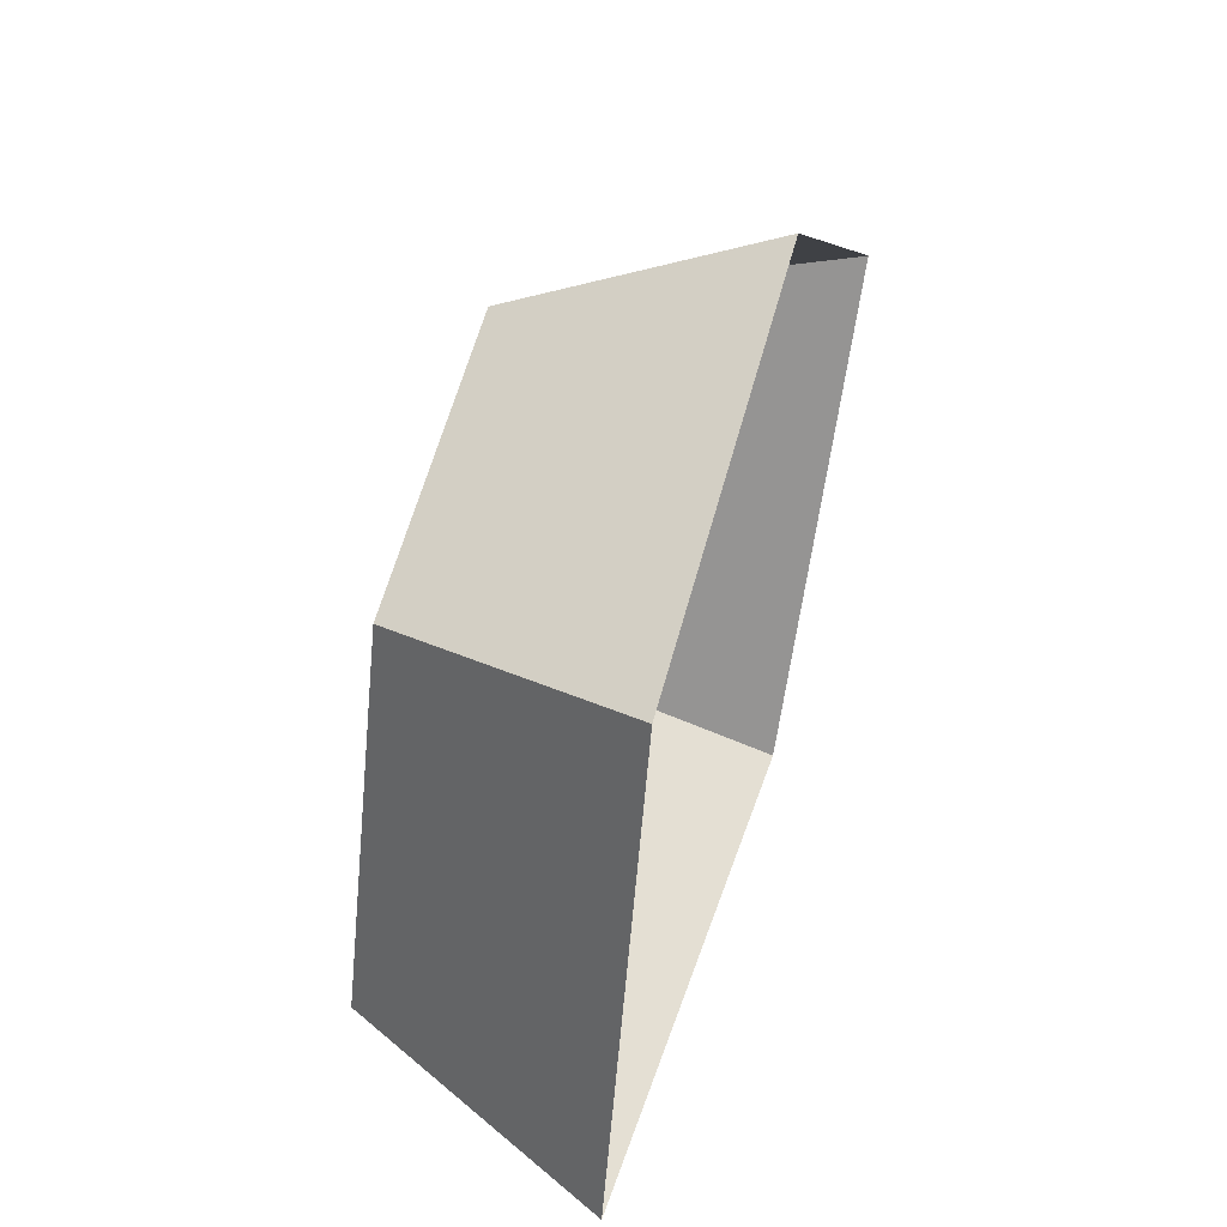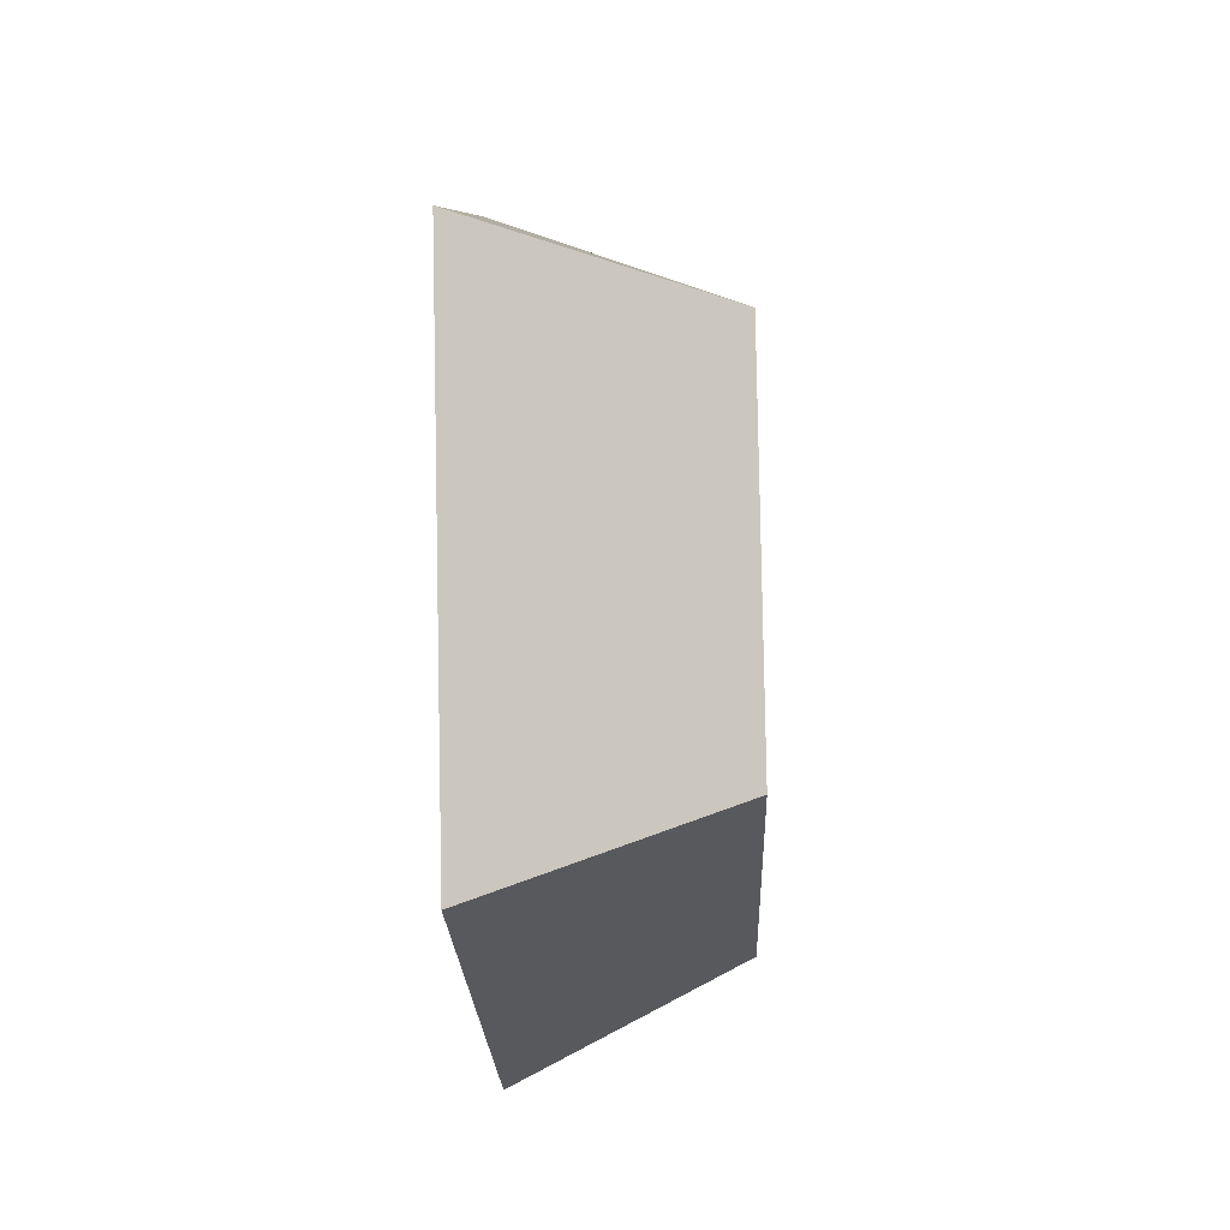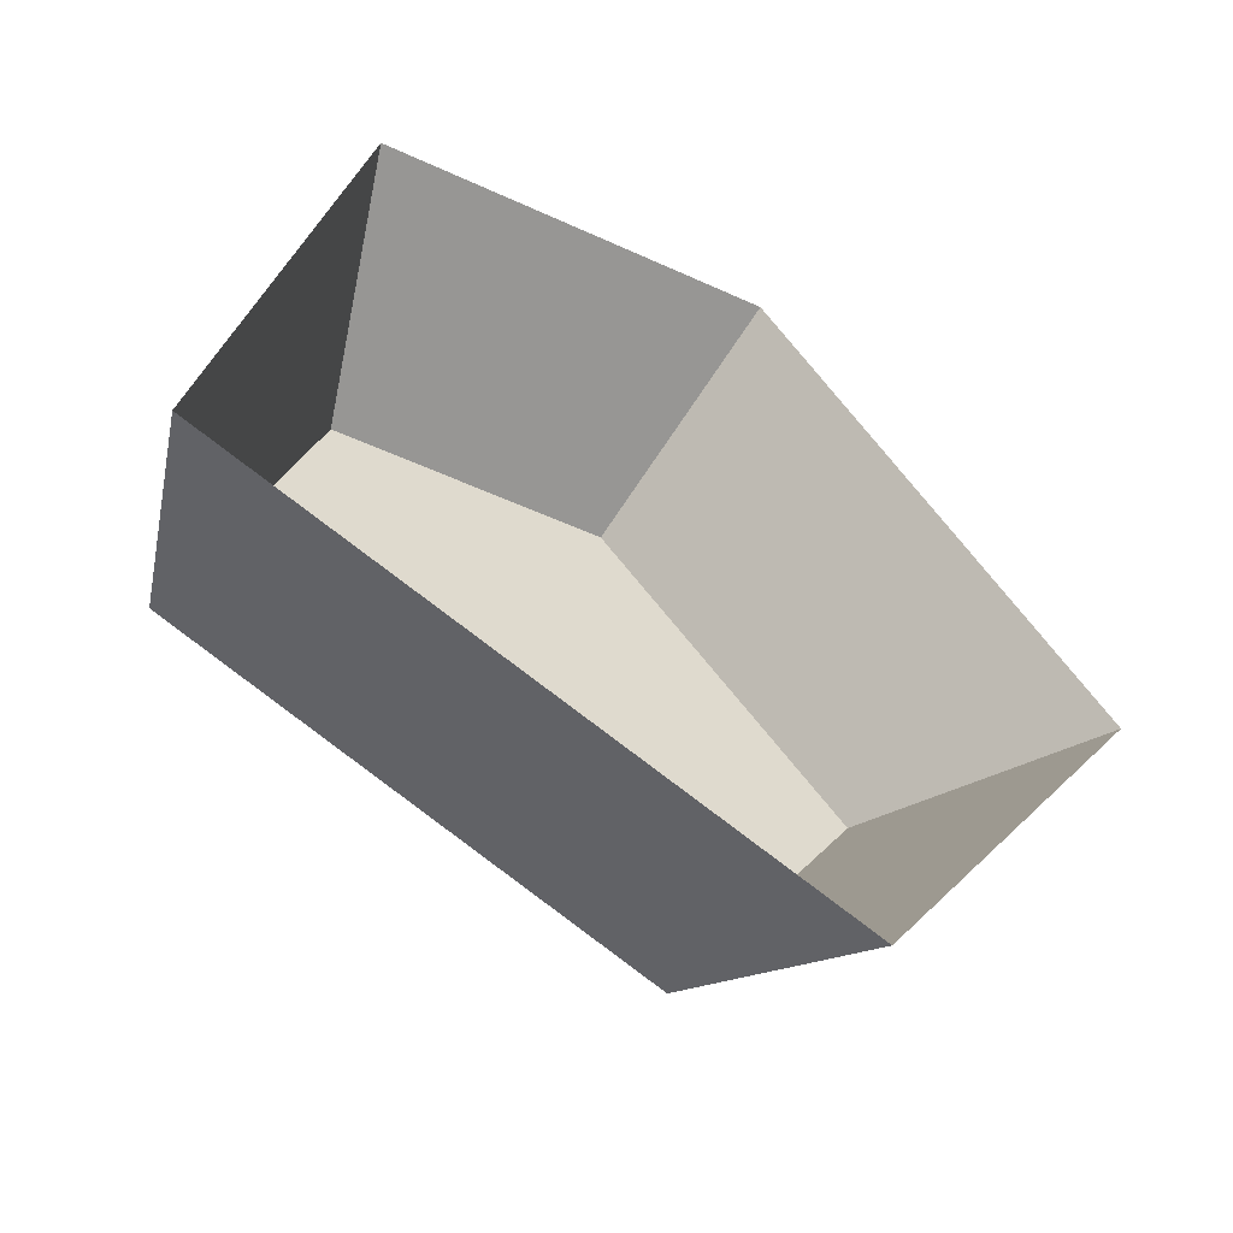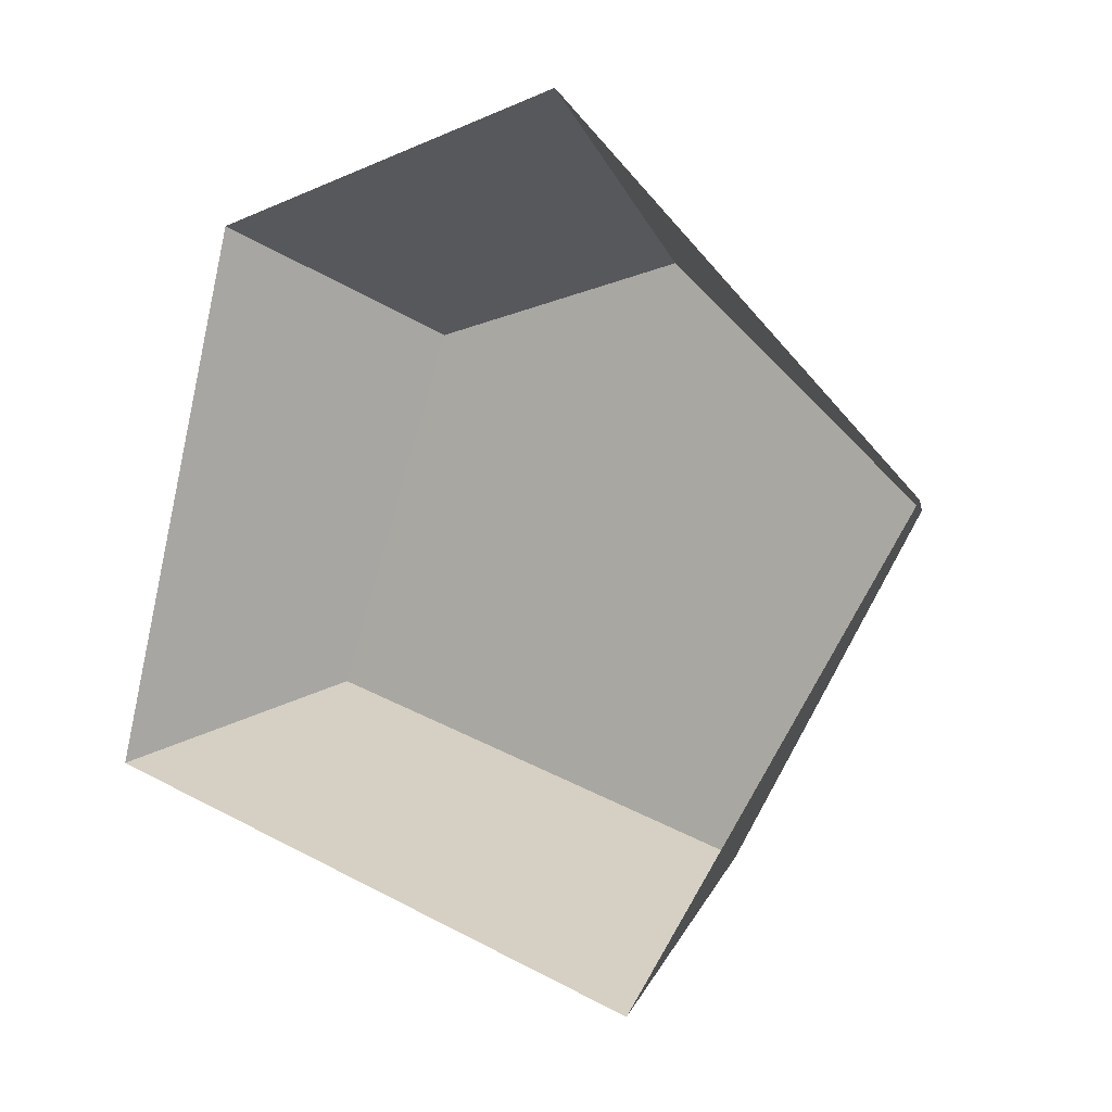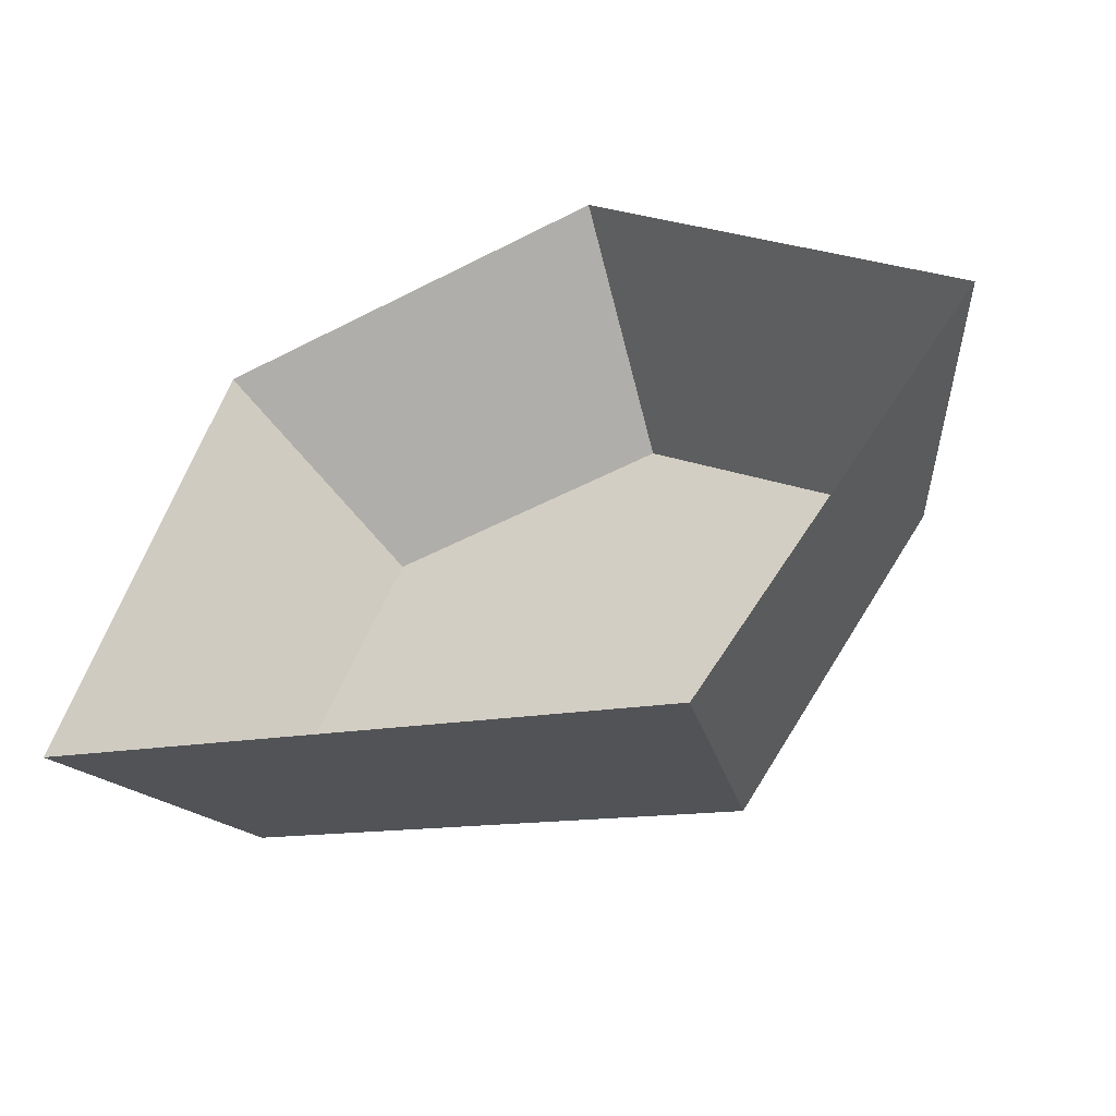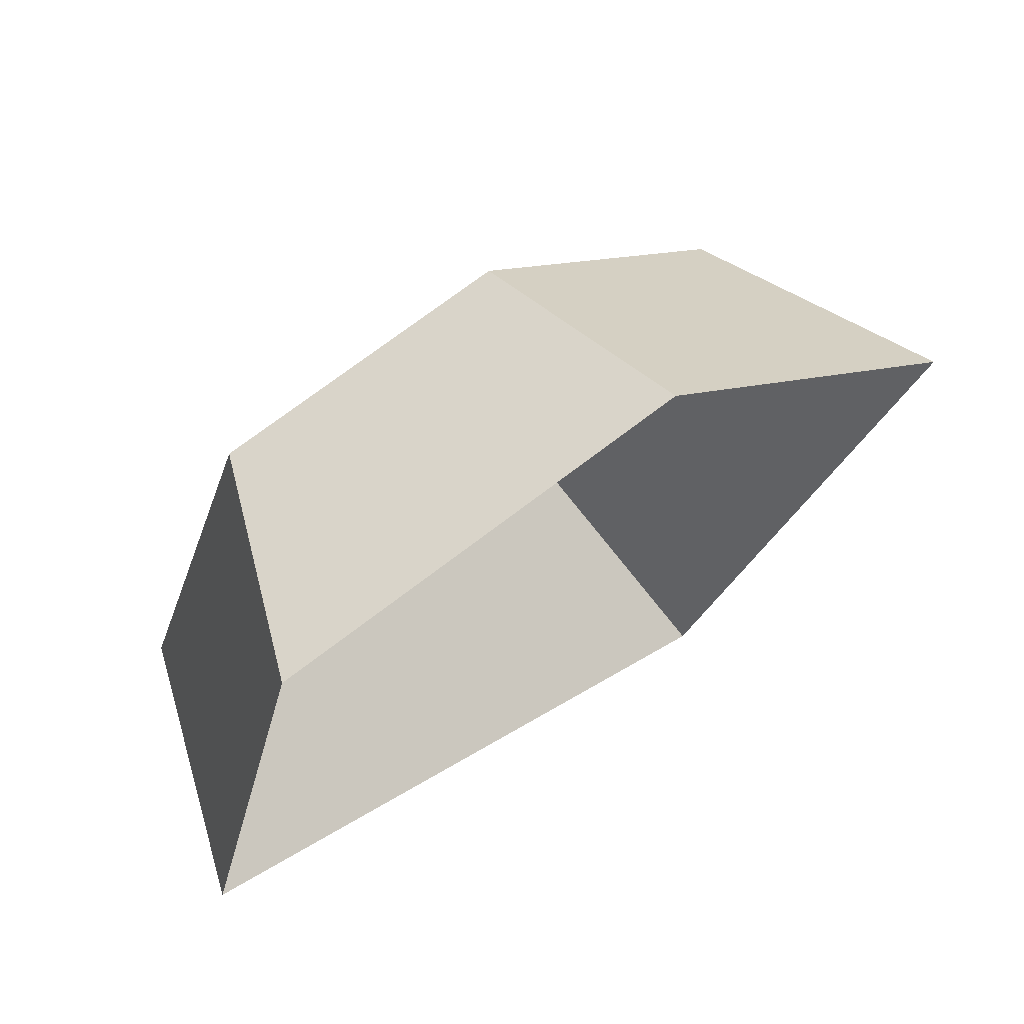
<metadata>
{"format":"obj","ext":"obj","renderer":"f3d","projection":"perspective","resolution":1024,"background":"white","views":[{"elev":53.7,"azim":-74.1,"up":"+Z"},{"elev":-40.0,"azim":91.9,"up":"+Z"},{"elev":-52.1,"azim":-32.0,"up":"+Z"},{"elev":-4.4,"azim":36.8,"up":"+Z"},{"elev":-52.4,"azim":24.0,"up":"+Z"},{"elev":69.5,"azim":-34.8,"up":"+Z"}]}
</metadata>
<code>
v -13.87 0 14.52
v 3.79 0 17.77
v -10.14 10.29 10.79
v 2.443 10.29 12.62
v -15.87 10.29 -4.727
v 5.311 10.29 -12.25
v -19.6 0 -8.457
v 7.113 0 -17.77
v 19.6 0 0.7259
v 14.07 10.29 1.458
f 1 2 4 3
f 3 4 10 6 5
f 5 6 8 7
f 2 9 10 4
f 7 1 3 5
f 9 8 6 10

</code>
